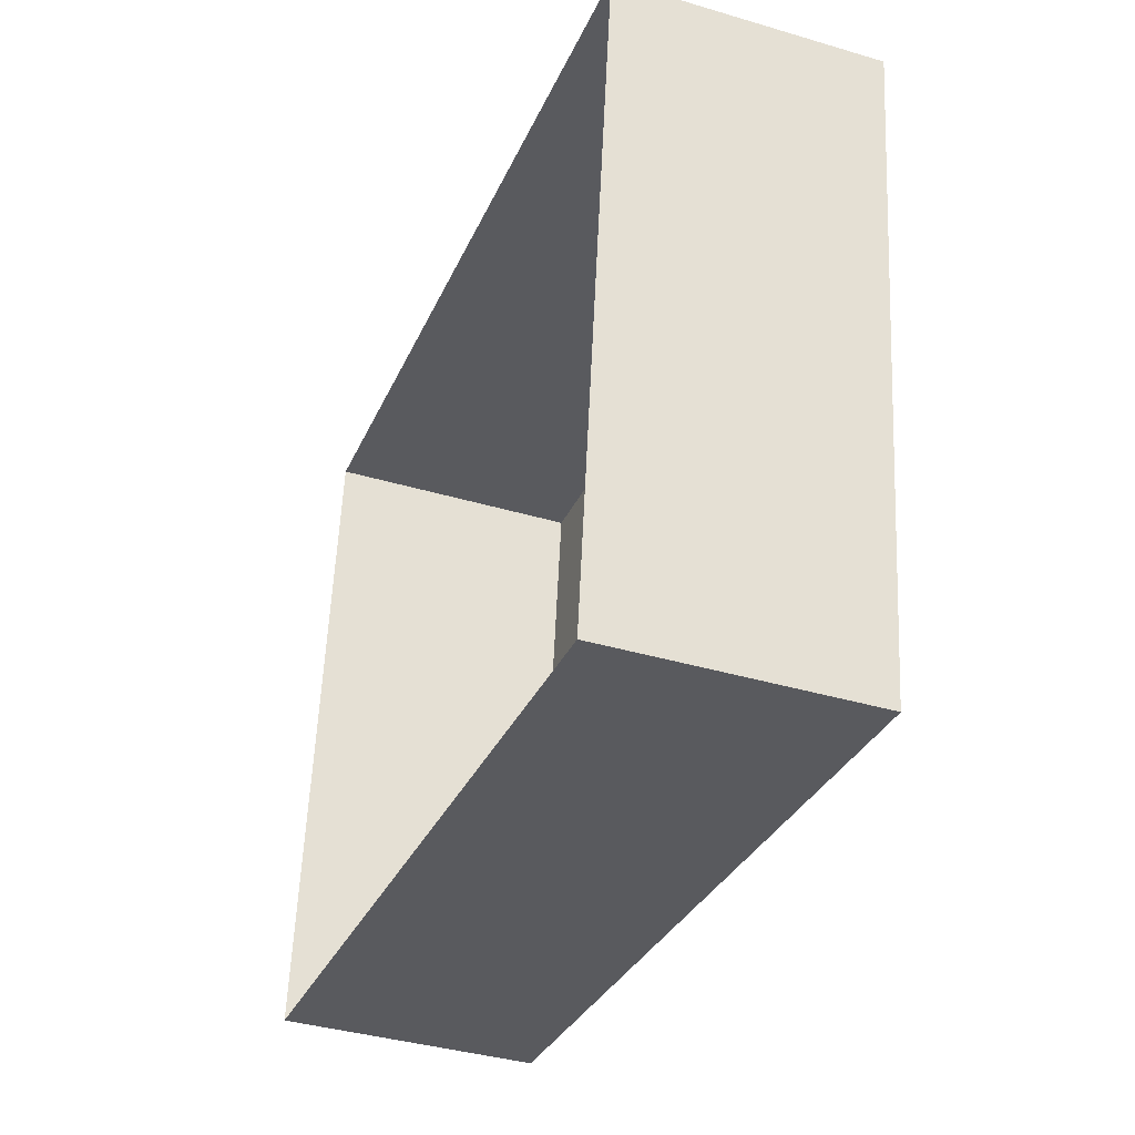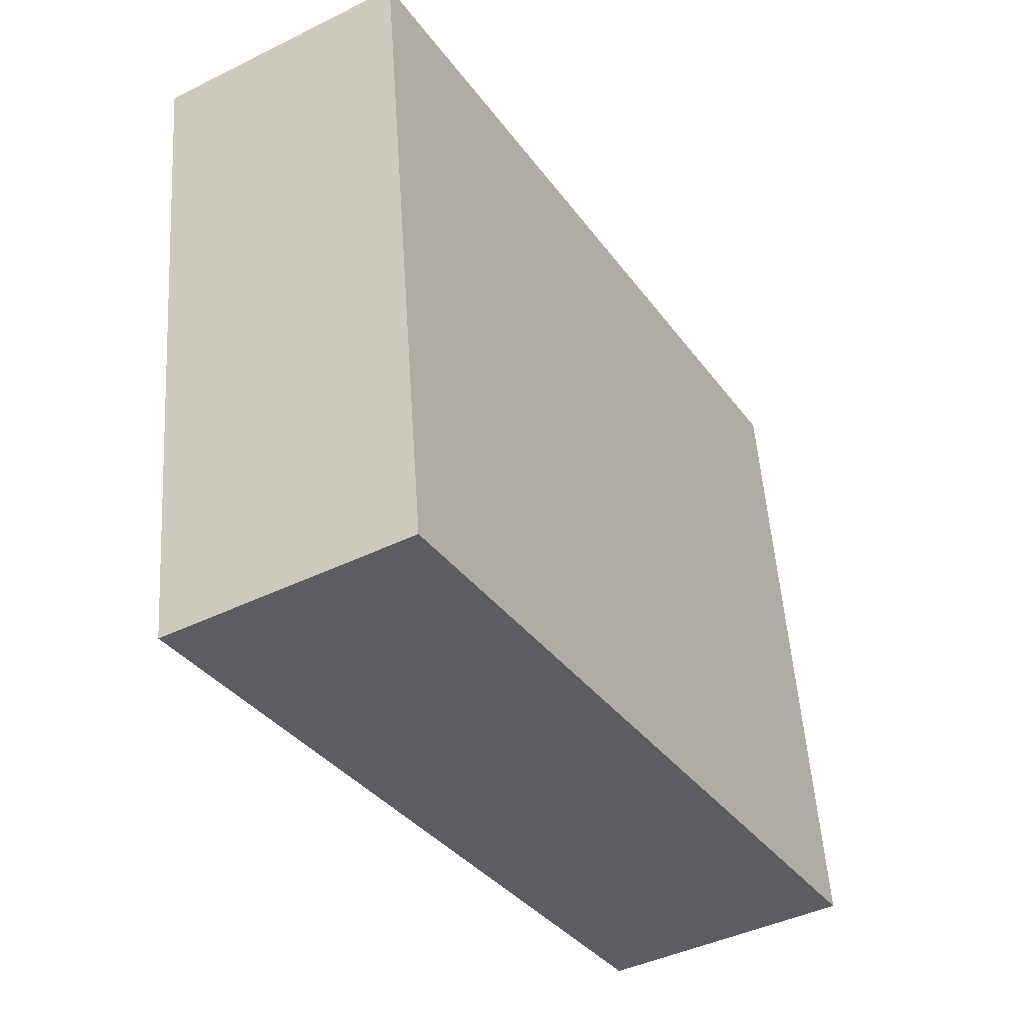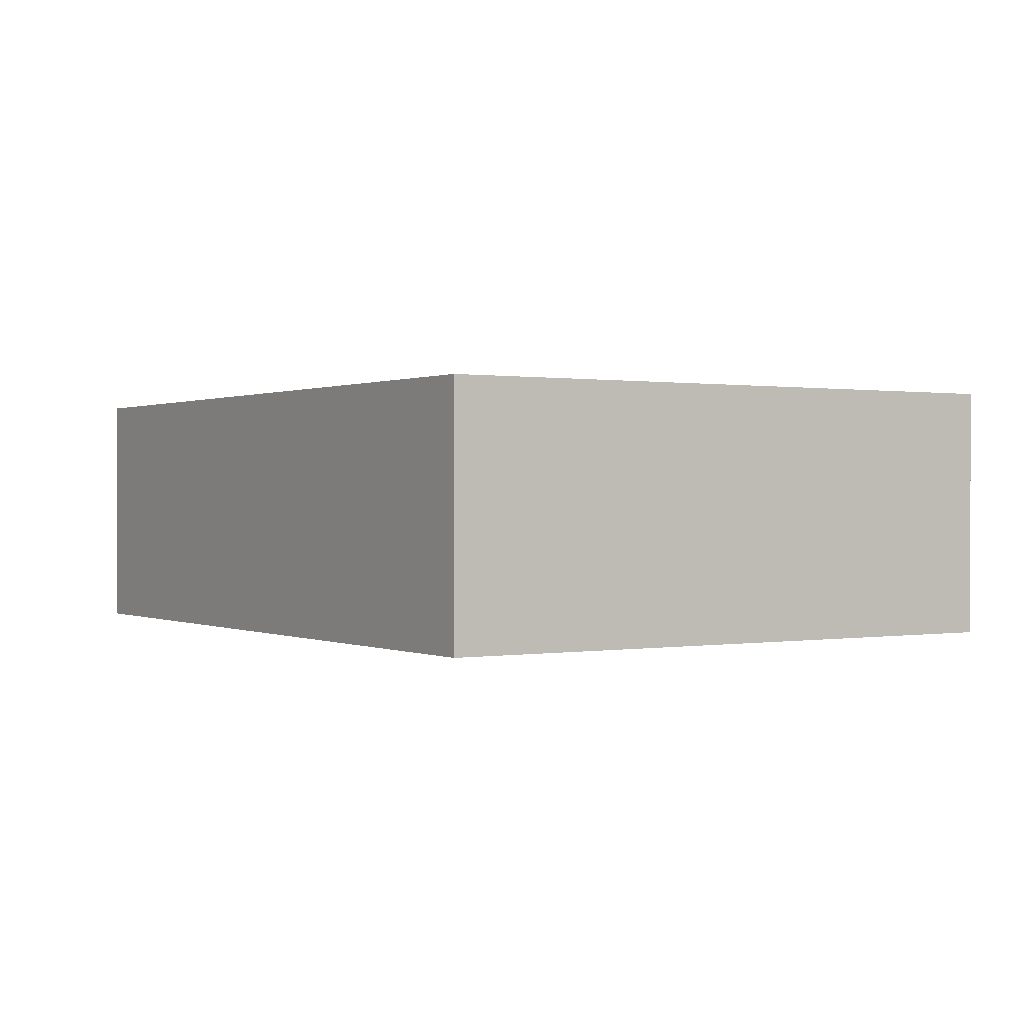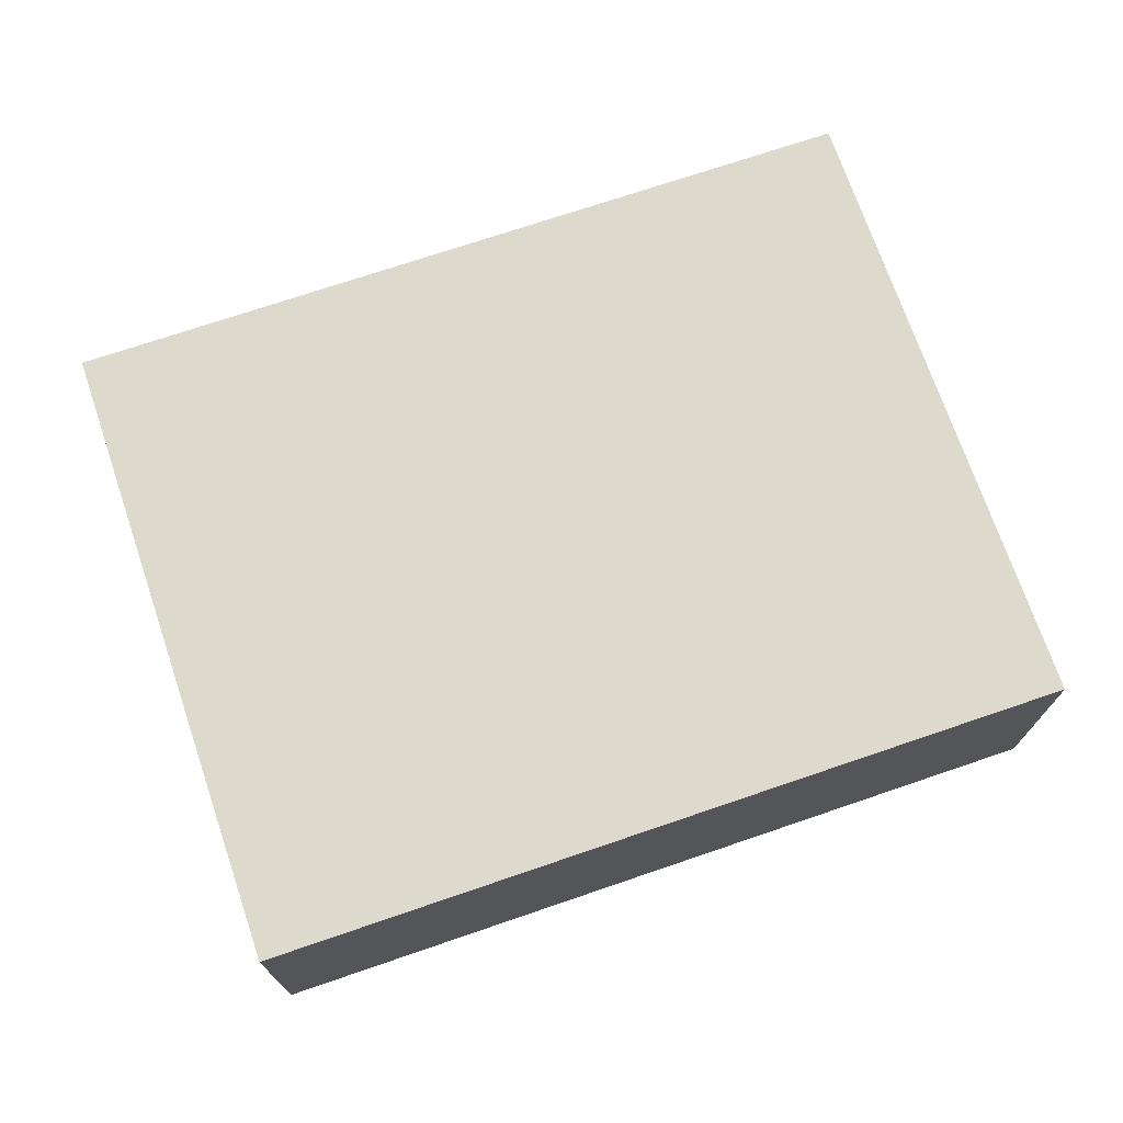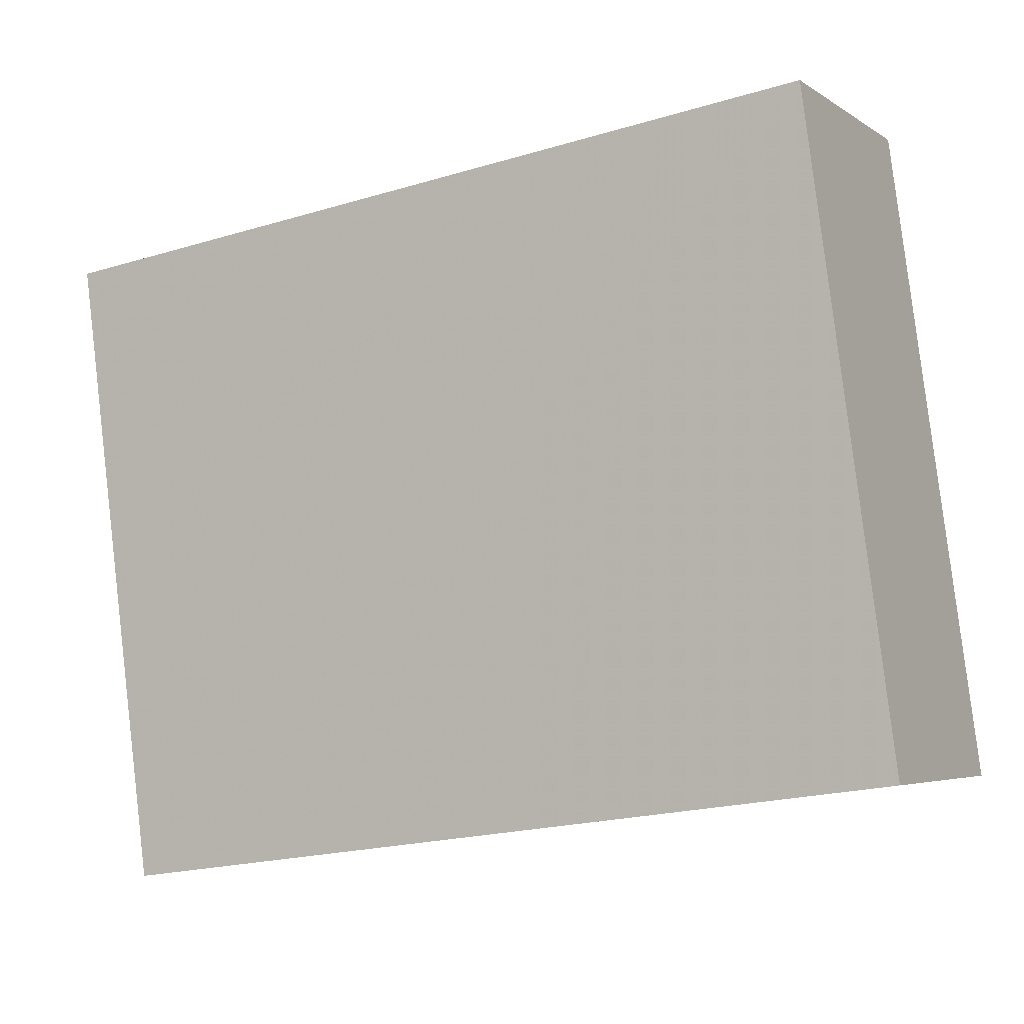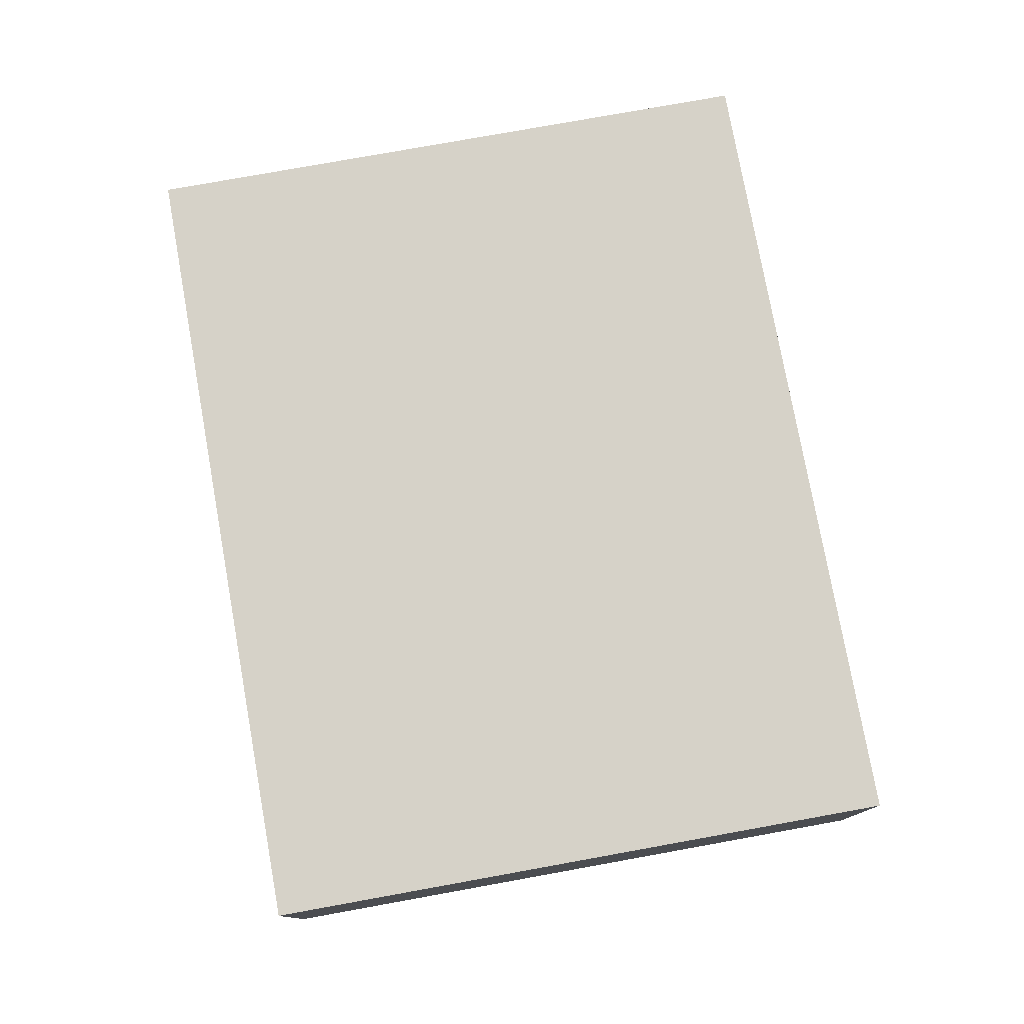
<metadata>
{"format":"obj","ext":"obj","renderer":"f3d","projection":"perspective","resolution":1024,"background":"white","views":[{"elev":-38.7,"azim":-110.4,"up":"+Y"},{"elev":-42.8,"azim":-59.6,"up":"+Y"},{"elev":0.4,"azim":-114.8,"up":"+Z"},{"elev":72.0,"azim":-11.2,"up":"+Z"},{"elev":-4.5,"azim":27.6,"up":"+Y"},{"elev":77.7,"azim":87.4,"up":"+Z"}]}
</metadata>
<code>
v 1.227e+04 -1.506e+04 19.62
v 1.227e+04 -1.505e+04 19.62
v 1.227e+04 -1.505e+04 19.62
v 1.227e+04 -1.505e+04 19.62
v 1.227e+04 -1.506e+04 21.54
v 1.227e+04 -1.505e+04 21.54
v 1.227e+04 -1.505e+04 21.54
v 1.227e+04 -1.505e+04 21.54
f 1 2 3
f 4 1 3
f 5 6 7
f 8 5 7
f 6 4 3
f 7 6 3
f 6 1 4
f 6 5 1
f 5 2 1
f 5 8 2
f 7 3 2
f 8 7 2

</code>
